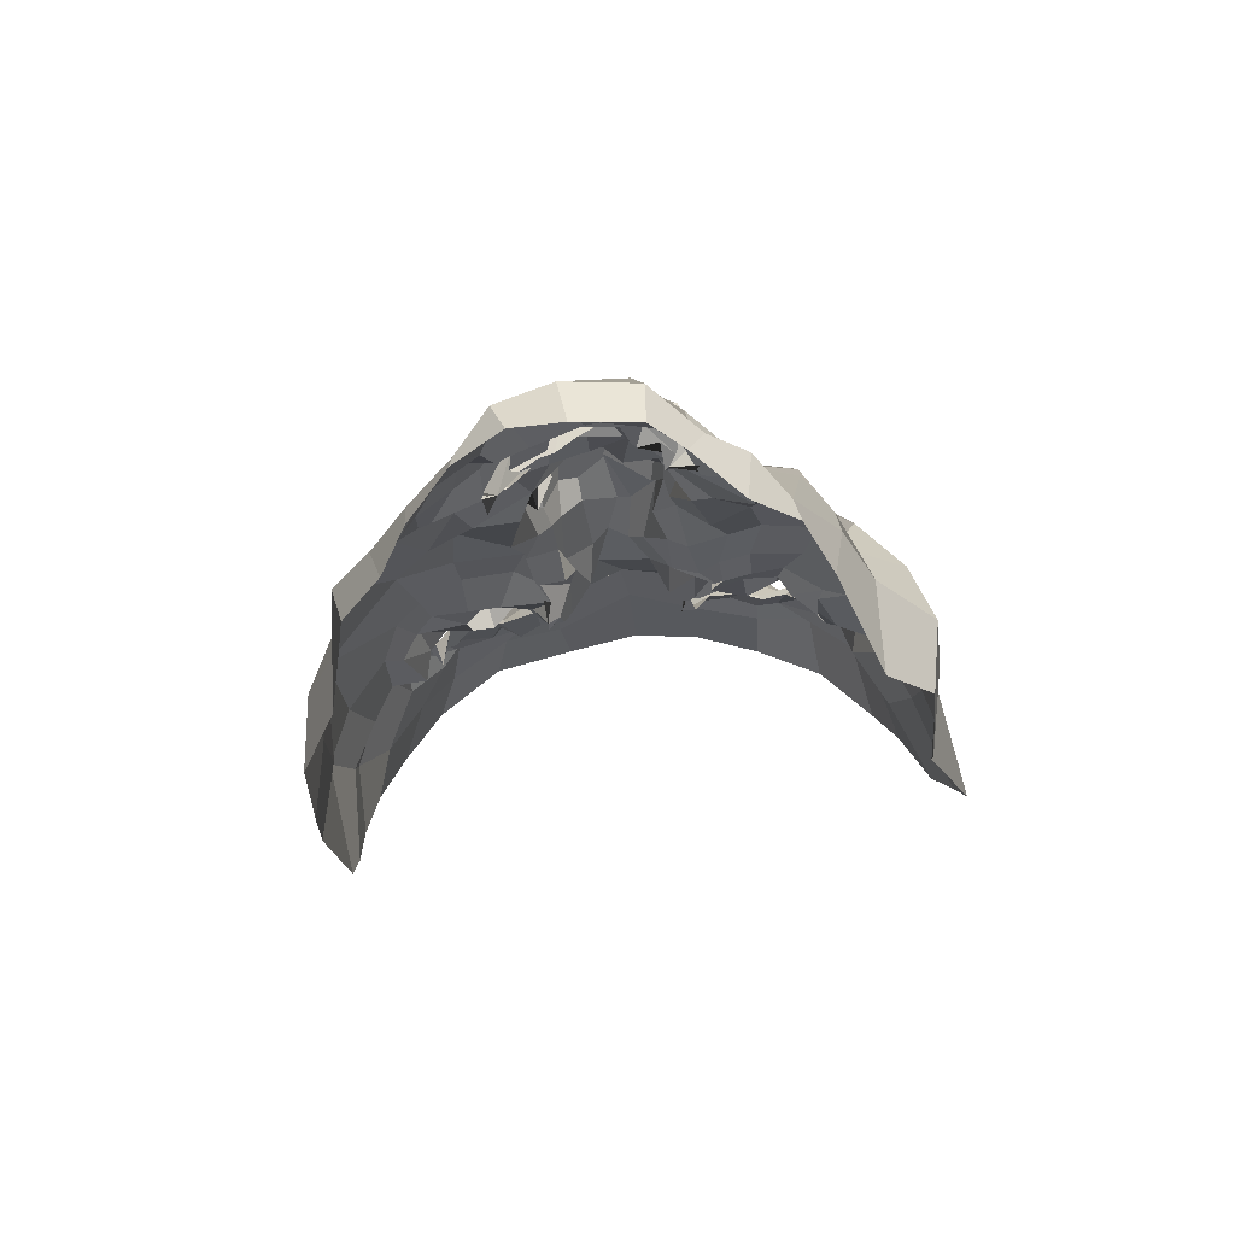
<metadata>
{"format":"obj","ext":"obj","renderer":"f3d","projection":"perspective","resolution":1024,"background":"white","views":[{"elev":77.8,"azim":-8.4,"up":"+Y"}]}
</metadata>
<code>
o face_face.002
v 0.7185 0.8787 -1.467
v 0.7413 0.6233 -1.58
v 0.7244 0.7022 -1.498
v 0.705 0.4069 -1.506
v 0.7369 0.554 -1.601
v 0.7721 0.4767 -1.578
v 0.7527 0.2492 -1.442
v 0.3922 0.1933 -1.276
v 0.7732 0.08554 -1.394
v 0.769 -0.03133 -1.435
v 0.7944 -0.2849 -1.335
v 0.7633 0.89 -1.482
v 0.7241 0.9213 -1.442
v 0.7016 0.9479 -1.425
v 0.7469 1.024 -1.431
v 0.7093 1.052 -1.41
v 0.721 1.096 -1.426
v 0.6985 1.131 -1.42
v 0.7085 1.196 -1.368
v 0.7286 0.6785 -1.557
v 0.6969 0.67 -1.493
v 0.2297 -0.07217 -1.037
v 0.5526 0.2698 -1.326
v 0.5031 0.2668 -1.322
v 0.4581 0.2565 -1.292
v 0.3836 0.2276 -1.257
v 0.5875 0.2684 -1.299
v 0.5276 0.07766 -1.328
v 0.5553 0.05254 -1.296
v 0.4445 0.03724 -1.317
v 0.4267 0.05675 -1.297
v 0.3332 0.2925 -1.233
v 0.5068 1.253 -1.325
v 0.4014 0.1917 -1.234
v 0.2143 0.2518 -1.048
v 0.3012 0.2153 -1.202
v 0.4653 0.5554 -1.394
v 0.6625 0.8631 -1.482
v 0.6762 0.928 -1.449
v 0.6418 0.8924 -1.467
v 0.5566 0.9194 -1.414
v 0.6402 0.918 -1.439
v 0.5964 0.9218 -1.386
v 0.4883 1.015 -1.347
v 0.713 0.6624 -1.586
v 0.6774 0.5095 -1.592
v 0.3235 0.02837 -1.28
v 0.5879 0.3912 -1.369
v 0.5947 0.6269 -1.464
v 0.5748 0.5782 -1.506
v 0.3535 0.5613 -1.323
v 0.6967 0.4551 -1.535
v 0.4715 -0.09165 -1.328
v 0.4232 -0.02944 -1.307
v 0.2853 -0.1734 -1.124
v 0.6566 0.002452 -1.377
v 0.5969 0.08707 -1.306
v 0.4451 0.9579 -1.312
v 0.1867 0.9093 -0.9441
v 0.5783 0.6637 -1.456
v 0.6376 0.6682 -1.472
v 0.5352 0.9662 -1.336
v 0.5321 0.9719 -1.336
v 0.3923 -0.06596 -1.282
v 0.5662 0.667 -1.436
v 0.5597 -0.04838 -1.388
v 0.5623 -0.1248 -1.351
v 0.4953 -0.2875 -1.301
v 0.3355 -0.1125 -1.216
v 0.5225 -0.1979 -1.344
v 0.3253 0.001525 -1.228
v 0.2636 -0.03492 -1.124
v 0.6792 0.8684 -1.5
v 0.6028 0.9325 -1.43
v 0.5935 0.9199 -1.413
v 0.6545 0.665 -1.443
v 0.5374 0.947 -1.315
v 0.5353 0.9717 -1.346
v 0.5195 0.9542 -1.368
v 0.6542 0.6388 -1.52
v 0.621 0.9195 -1.392
v 0.6329 0.9309 -1.402
v 0.6599 0.9217 -1.41
v 0.6193 1.164 -1.355
v 0.6348 1.11 -1.44
v 0.6735 1.102 -1.414
v 0.6555 1.048 -1.413
v 0.6598 1.018 -1.416
v 0.5824 0.9768 -1.376
v 0.5901 1.006 -1.4
v 0.5879 1.006 -1.41
v 0.5495 1.034 -1.382
v 0.5228 0.8155 -1.403
v 0.1666 0.5496 -0.8811
v 0.7405 0.6848 -1.531
v 0.5996 0.983 -1.368
v 0.558 0.9967 -1.332
v 0.674 0.6974 -1.482
v 0.615 0.6736 -1.416
v 0.6882 0.6575 -1.479
v 0.5862 0.4508 -1.364
v 0.4555 0.4699 -1.362
v 0.572 0.5932 -1.439
v 0.3661 -0.2634 -1.221
v 0.4044 -0.1912 -1.281
v 0.4339 -0.08757 -1.344
v 0.507 1.103 -1.364
v 0.6388 -0.04475 -1.404
v 0.6354 -0.2123 -1.356
v 0.6531 -0.3433 -1.332
v 0.3695 0.2793 -1.285
v 0.2998 0.3208 -1.23
v 0.6116 0.2535 -1.271
v 0.3319 0.1167 -1.268
v 0.6502 0.3582 -1.387
v 0.605 0.5843 -1.513
v 0.227 0.375 -1.138
v 0.334 0.3921 -1.278
v 0.3815 0.4049 -1.31
v 0.4636 0.3954 -1.346
v 0.5619 0.3864 -1.349
v 0.5966 0.3155 -1.344
v 0.7183 0.2527 -1.413
v 0.2084 0.5095 -1.2
v 0.3119 0.1395 -1.253
v 0.6947 0.6692 -1.547
v 0.617 0.4607 -1.392
v 0.2014 0.2468 -0.8767
v 0.6556 0.297 -1.339
v 0.5874 0.6224 -1.381
v 0.3807 0.1758 -1.268
v 0.6217 0.5649 -1.517
v 0.1768 0.7185 -0.8951
v 0.6107 0.2365 -1.262
v 0.6761 0.5013 -1.542
v 0.2824 1.09 -1.194
v 0.2973 1.166 -1.124
v 0.1997 0.5076 -1.024
v 0.2746 0.9871 -1.124
v 0.2084 0.08529 -1.08
v 0.504 1.339 -1.307
v 0.7207 0.7001 -1.504
v 0.5644 0.4944 -1.369
v 0.2605 0.2303 -1.135
v 0.4687 0.266 -1.276
v 0.51 0.2452 -1.279
v 0.5357 0.9967 -1.38
v 0.2302 0.6372 -1.178
v 0.5873 1.409 -1.317
v 0.4205 1.339 -1.213
v 0.3715 1.271 -1.158
v 0.7889 -0.1781 -1.401
v 0.6769 1.457 -1.3
v 0.5651 0.2687 -1.321
v 0.6079 0.2201 -1.281
v 0.6202 0.2176 -1.301
v 0.2851 0.1134 -1.238
v 0.5921 0.1627 -1.316
v 0.5189 0.1221 -1.312
v 0.4836 0.1529 -1.323
v 0.4652 0.1277 -1.313
v 0.4238 0.1508 -1.313
v 0.2048 0.07807 -0.9509
v 0.4245 0.2088 -1.303
v 0.7231 0.7534 -1.453
v 0.5855 0.7821 -1.417
v 0.6407 0.6475 -1.451
v 0.6496 0.7917 -1.429
v 0.7268 0.1552 -1.404
v 0.3545 1.183 -1.221
v 0.4215 1.231 -1.271
v 0.569 1.386 -1.362
v 0.2578 1.06 -1.004
v 0.6377 0.1842 -1.296
v 0.6637 0.413 -1.434
v 0.6709 1.376 -1.388
v 0.4984 1.377 -1.282
v 0.2044 0.6947 -1.031
v 0.6472 0.9866 -1.398
v 0.597 1.028 -1.401
v 0.5972 1.046 -1.416
v 0.6355 1.088 -1.403
v 0.5624 1.148 -1.343
v 0.5592 0.9298 -1.363
v 0.5397 0.9448 -1.364
v 0.5505 0.9139 -1.362
v 0.4941 0.8733 -1.377
v 0.2785 0.6762 -1.29
v 0.6604 0.277 -1.384
v 0.6617 0.163 -1.305
v 0.6433 0.175 -1.287
v 0.5777 0.9712 -1.349
v 0.2766 0.8852 -1.201
v 0.7061 0.1504 -1.361
v 0.5419 1.186 -1.348
v 0.7598 0.4135 -1.538
v 0.7075 0.3631 -1.473
v 0.7747 0.3315 -1.477
v 0.6332 0.4733 -1.438
v 0.6586 1.331 -1.396
v 0.6784 1.235 -1.386
v 0.5753 1.244 -1.406
v 0.425 1.057 -1.299
v 0.5041 0.6812 -1.366
v 0.4875 1.131 -1.353
v 0.4207 0.6429 -1.346
v 0.4763 0.7114 -1.389
v 0.3716 0.7766 -1.336
v 0.5895 1.315 -1.387
v 0.5937 0.5229 -1.447
v 0.4007 1.097 -1.261
v 0.4485 1.193 -1.296
v 0.4223 0.9357 -1.312
v 0.2341 0.7976 -1.154
v 0.3366 0.9529 -1.27
v 0.2048 0.8694 -1.079
v 0.4299 0.8348 -1.354
v 0.6439 0.4048 -1.421
v 0.6287 0.6207 -1.524
v 0.5942 0.6486 -1.482
v 0.6389 0.5536 -1.553
v 0.611 0.0699 -1.355
v 0.5605 0.01597 -1.359
v 0.4976 -0.02847 -1.32
v 0.384 0.01859 -1.317
v 0.3703 0.04015 -1.303
v 0.3668 0.1899 -1.208
v 0.1806 0.3799 -1.042
v 0.3645 0.2996 -1.276
v 0.397 0.3081 -1.305
v 0.4666 0.3236 -1.3
v 0.5275 0.3215 -1.3
v 0.6226 0.2665 -1.309
v 0.6076 0.2976 -1.337
v 0.1976 0.3874 -0.8355
v 0.6236 0.6713 -1.454
v 0.6675 0.4167 -1.503
v 0.6749 0.6155 -1.574
v 0.708 0.6668 -1.539
v 0.6864 0.6248 -1.524
v 0.6211 0.6458 -1.39
v 0.7019 0.6653 -1.581
v 0.7134 0.7012 -1.513
v 0.636 0.2132 -1.288
v 0.6646 0.2342 -1.346
v 0.6786 0.2643 -1.365
v 0.4146 0.1847 -1.276
v 0.3685 0.1068 -1.272
v 0.7572 0.4206 -1.54
v 1.113 0.3047 -1.238
v 0.7691 0.6891 -1.504
v 1.261 0.06038 -0.9834
v 0.924 0.3033 -1.279
v 0.9839 0.3475 -1.282
v 1.05 0.3259 -1.281
v 1.114 0.3175 -1.2
v 0.9365 0.2929 -1.312
v 1.023 0.09609 -1.281
v 0.9751 0.08533 -1.307
v 1.064 0.1177 -1.275
v 1.133 0.1673 -1.277
v 1.114 0.3632 -1.22
v 0.8646 1.287 -1.31
v 1.111 0.2377 -1.23
v 1.257 0.3416 -1.015
v 1.221 0.2856 -1.144
v 0.9928 0.6341 -1.345
v 0.7889 0.8572 -1.456
v 0.7516 0.9718 -1.439
v 0.8612 0.917 -1.43
v 0.8754 0.9133 -1.414
v 0.8159 0.9223 -1.405
v 0.8709 0.9423 -1.396
v 0.9296 1.038 -1.324
v 0.7654 0.6461 -1.592
v 0.7926 0.5966 -1.602
v 1.174 0.08688 -1.241
v 0.8846 0.4482 -1.335
v 0.8873 0.6204 -1.458
v 0.8896 0.6141 -1.449
v 1.108 0.6121 -1.297
v 0.7999 0.485 -1.591
v 1.089 0.01422 -1.316
v 1.143 -0.01475 -1.277
v 1.23 -0.04168 -1.052
v 0.8737 0.03706 -1.386
v 0.9232 0.1494 -1.294
v 0.9404 0.9932 -1.307
v 1.198 1.011 -0.9066
v 0.8612 0.6845 -1.433
v 0.7971 0.7094 -1.44
v 0.8897 0.9768 -1.322
v 0.9005 0.9691 -1.328
v 1.188 0.01022 -1.245
v 0.8805 0.6739 -1.435
v 0.9744 -0.008565 -1.376
v 1.04 -0.04953 -1.376
v 1.041 -0.2502 -1.255
v 1.214 -0.04307 -1.196
v 1.043 -0.1402 -1.304
v 1.204 0.09868 -1.215
v 1.233 0.07832 -1.109
v 0.8052 0.9097 -1.458
v 0.8339 0.925 -1.421
v 0.8863 0.9377 -1.411
v 0.8351 0.7032 -1.449
v 0.9003 0.9752 -1.331
v 0.8795 1.006 -1.366
v 0.8859 1 -1.334
v 0.824 0.632 -1.496
v 0.8209 0.9483 -1.384
v 0.8121 0.9283 -1.417
v 0.7776 0.9207 -1.423
v 0.7331 1.182 -1.374
v 0.7695 1.142 -1.419
v 0.7929 1.122 -1.439
v 0.7659 1.072 -1.395
v 0.7837 1.001 -1.386
v 0.8289 1.031 -1.372
v 0.854 1.006 -1.354
v 0.8629 1.018 -1.386
v 0.8731 1.074 -1.395
v 0.9316 0.87 -1.37
v 1.228 0.655 -0.8532
v 0.8322 0.9859 -1.337
v 0.8381 1.003 -1.337
v 0.7788 0.7069 -1.438
v 0.8402 0.7174 -1.434
v 0.8004 0.7061 -1.448
v 0.9603 0.4604 -1.343
v 1.016 0.5307 -1.335
v 0.9069 0.6276 -1.416
v 1.155 -0.1828 -1.177
v 1.14 -0.07441 -1.276
v 1.082 -0.07145 -1.316
v 0.8746 1.12 -1.322
v 0.9035 -0.05778 -1.397
v 0.9104 -0.1267 -1.343
v 0.9241 -0.2948 -1.313
v 1.068 0.3417 -1.24
v 1.187 0.4197 -1.207
v 0.8938 0.2561 -1.279
v 1.177 0.2071 -1.216
v 0.8529 0.3808 -1.371
v 0.8862 0.5954 -1.519
v 1.242 0.4647 -1.122
v 1.155 0.4098 -1.213
v 1.088 0.4801 -1.284
v 0.9966 0.4259 -1.309
v 0.9394 0.4112 -1.306
v 0.9051 0.3392 -1.307
v 0.7869 0.2795 -1.411
v 1.224 0.6278 -1.151
v 1.203 0.2105 -1.221
v 0.7479 0.6856 -1.557
v 0.8734 0.4751 -1.409
v 1.302 0.3585 -0.8341
v 0.8583 0.3015 -1.333
v 0.888 0.6797 -1.36
v 1.114 0.2301 -1.235
v 0.8558 0.574 -1.468
v 1.209 0.8089 -0.837
v 0.8819 0.2358 -1.302
v 0.8466 0.5216 -1.502
v 1.081 1.132 -1.16
v 1.048 1.23 -1.073
v 1.26 0.6409 -0.9791
v 1.129 1.061 -1.092
v 1.235 0.1854 -1.036
v 0.8783 1.338 -1.288
v 0.7722 0.6649 -1.497
v 0.9243 0.5568 -1.341
v 1.225 0.3208 -1.112
v 1.048 0.2991 -1.279
v 0.9878 0.3131 -1.256
v 0.8667 1.019 -1.36
v 1.204 0.745 -1.149
v 0.79 1.426 -1.291
v 0.9236 1.368 -1.172
v 1.001 1.324 -1.139
v 0.9804 0.2642 -1.287
v 0.9495 0.2798 -1.284
v 0.9068 0.2466 -1.28
v 1.183 0.184 -1.144
v 0.9298 0.1655 -1.298
v 0.9873 0.1912 -1.288
v 1.03 0.1725 -1.275
v 1.076 0.1624 -1.281
v 1.097 0.1758 -1.265
v 1.292 0.178 -0.8815
v 1.072 0.2854 -1.286
v 0.837 0.8247 -1.406
v 0.8555 0.6556 -1.472
v 0.7945 0.7818 -1.461
v 1 1.253 -1.192
v 0.9462 1.285 -1.264
v 0.7974 1.403 -1.357
v 1.112 1.115 -0.9285
v 0.8961 0.2041 -1.268
v 0.8473 0.4232 -1.476
v 0.8451 1.397 -1.25
v 1.242 0.8223 -0.9799
v 0.7901 1.028 -1.369
v 0.8051 1.053 -1.4
v 0.8391 1.061 -1.41
v 0.8627 1.08 -1.418
v 0.8162 1.133 -1.367
v 0.8449 0.9633 -1.359
v 0.867 0.9687 -1.381
v 0.8872 0.9416 -1.366
v 0.9565 0.9179 -1.351
v 1.148 0.7856 -1.253
v 0.8118 0.3336 -1.393
v 0.8829 0.207 -1.319
v 0.871 0.187 -1.272
v 0.8618 0.9826 -1.359
v 1.089 0.9502 -1.179
v 0.8244 0.189 -1.383
v 0.8612 1.223 -1.362
v 0.7998 0.3388 -1.473
v 0.8552 0.5189 -1.449
v 0.7744 1.268 -1.37
v 0.9583 1.115 -1.29
v 0.923 0.7099 -1.351
v 0.9236 1.181 -1.306
v 1.045 0.7119 -1.355
v 0.9885 0.7745 -1.312
v 1.066 0.8108 -1.296
v 0.7808 1.355 -1.383
v 0.8598 0.5382 -1.41
v 1.03 1.139 -1.256
v 0.9317 1.216 -1.265
v 1.042 1.014 -1.3
v 1.207 0.8901 -1.143
v 1.092 1.001 -1.223
v 1.234 0.94 -1.037
v 0.9822 0.8485 -1.332
v 0.8307 0.4399 -1.411
v 0.8443 0.6379 -1.522
v 0.8854 0.6571 -1.467
v 0.8267 0.5969 -1.549
v 0.8937 0.09974 -1.333
v 0.9856 0.06295 -1.321
v 1.033 0.06862 -1.305
v 1.104 0.1127 -1.307
v 1.143 0.07738 -1.261
v 1.154 0.2446 -1.189
v 1.258 0.4838 -1.002
v 1.127 0.3648 -1.236
v 1.059 0.3749 -1.286
v 0.9986 0.3823 -1.282
v 0.9454 0.3542 -1.282
v 0.9399 0.3113 -1.285
v 0.8966 0.3302 -1.304
v 1.298 0.5228 -0.7956
v 0.8746 0.6906 -1.451
v 0.8363 0.4604 -1.465
v 0.8186 0.629 -1.553
v 0.8175 0.6416 -1.528
v 0.7998 0.646 -1.526
v 0.8522 0.689 -1.429
v 0.7821 0.6848 -1.568
v 0.7955 0.6907 -1.493
v 0.879 0.2256 -1.281
v 0.8489 0.2504 -1.298
v 0.8557 0.2634 -1.347
v 1.115 0.2467 -1.26
v 1.143 0.188 -1.207
v 0.5156 0.1806 -1.306
v 0.563 0.2098 -1.282
v 0.503 0.1276 -1.274
v 0.4463 0.2053 -1.298
v 0.5085 0.236 -1.284
v 1.009 0.2122 -1.257
v 1.059 0.2373 -1.276
v 1.007 0.1884 -1.269
v 0.9497 0.2123 -1.268
v 1.015 0.331 -1.273
f 338 339 11 152
f 300 298 339 338
f 334 333 298 300
f 285 333 334 299
f 302 252 285 299
f 369 390 252 302
f 265 357 390 369
f 448 455 357 265
f 367 324 455 448
f 402 362 324 367
f 436 289 362 402
f 368 398 289 436
f 110 109 152 11
f 68 70 109 110
f 104 105 70 68
f 368 365 366 398
f 395 380 366 365
f 396 379 380 395
f 370 401 379 396
f 397 378 401 370
f 176 153 378 397
f 176 172 149 153
f 172 141 177 149
f 150 177 141 171
f 170 151 150 171
f 170 136 137 151
f 136 139 173 137
f 139 216 59 173
f 216 178 133 59
f 178 138 94 133
f 94 138 228 235
f 228 35 128 235
f 140 163 128 35
f 72 22 163 140
f 69 55 22 72
f 105 104 55 69
f 429 200 176 397
f 263 429 397 370
f 396 432 263 370
f 395 431 432 396
f 365 435 431 395
f 368 417 435 365
f 417 368 436 434
f 402 377 434 436
f 377 402 367 353
f 353 367 448 346
f 373 346 448 265
f 384 373 265 369
f 301 384 369 302
f 294 301 302 299
f 335 294 299 334
f 200 209 172 176
f 209 33 141 172
f 212 171 141 33
f 212 211 170 171
f 205 203 211 212
f 211 215 136 170
f 193 139 136 215
f 193 214 216 139
f 148 178 216 214
f 178 148 124 138
f 228 138 124 117
f 144 35 228 117
f 157 140 35 144
f 157 71 72 140
f 64 69 72 71
f 64 106 105 69
f 67 70 105 106
f 109 70 67 108
f 10 152 109 108
f 337 338 152 10
f 297 300 338 337
f 335 334 300 297
f 212 33 195 205
f 195 33 209 202
f 9 286 337 10
f 337 286 296 297
f 297 296 283 335
f 283 284 294 335
f 284 277 301 294
f 277 354 384 301
f 354 266 373 384
f 266 341 346 373
f 341 347 353 346
f 348 281 353 347
f 412 377 353 281
f 437 433 435 428
f 423 431 435 433
f 432 431 423 425
f 425 419 263 432
f 419 422 429 263
f 422 201 200 429
f 201 202 209 200
f 203 213 215 211
f 193 188 148 214
f 188 51 124 148
f 118 112 117 124
f 112 36 144 117
f 36 125 157 144
f 125 47 71 157
f 47 54 64 71
f 54 53 106 64
f 53 66 67 106
f 66 56 108 67
f 56 9 10 108
f 51 119 118 124
f 102 120 119 51
f 101 121 120 102
f 48 122 121 101
f 115 129 122 48
f 246 129 115 189
f 194 246 189 123
f 123 7 169 194
f 418 169 7 352
f 352 413 466 418
f 344 358 466 413
f 278 351 358 344
f 330 350 351 278
f 350 330 331 349
f 331 281 348 349
f 286 9 169 418
f 9 56 194 169
f 418 414 442 286
f 286 442 443 296
f 444 283 296 443
f 445 284 283 444
f 445 446 277 284
f 354 277 446 343
f 354 343 447 266
f 447 262 341 266
f 418 466 465 414
f 351 453 454 358
f 452 453 351 350
f 451 452 350 349
f 450 451 349 348
f 449 450 348 347
f 262 449 347 341
f 454 465 466 358
f 415 287 442 414
f 287 259 443 442
f 259 258 444 443
f 261 446 445 260
f 258 260 445 444
f 261 468 343 446
f 468 360 447 343
f 360 256 262 447
f 340 449 262 256
f 340 255 450 449
f 255 254 451 450
f 254 253 452 451
f 257 453 452 253
f 257 342 454 453
f 342 464 465 454
f 464 415 414 465
f 224 223 66 53
f 223 222 56 66
f 190 194 56 222
f 190 245 246 194
f 245 234 129 246
f 234 233 122 129
f 233 232 121 122
f 232 231 120 121
f 231 230 119 120
f 119 230 229 118
f 229 32 112 118
f 32 227 36 112
f 227 114 125 36
f 114 226 47 125
f 226 225 54 47
f 225 224 53 54
f 28 29 223 224
f 29 57 222 223
f 57 191 190 222
f 244 245 190 191
f 244 113 234 245
f 113 27 233 234
f 27 23 232 233
f 23 24 231 232
f 24 25 230 231
f 25 111 229 230
f 229 111 26 32
f 227 32 26 131
f 131 248 114 227
f 248 31 226 114
f 31 30 225 226
f 30 28 224 225
f 161 160 28 30
f 29 28 160 159
f 159 158 57 29
f 158 174 191 57
f 174 134 244 191
f 31 161 30
f 162 161 31 248
f 162 248 131 34 247
f 8 34 131 26
f 164 8 26 111
f 145 164 111 25
f 146 145 25 24
f 154 146 24 23
f 155 154 23 27
f 156 155 27 113
f 134 156 113 244
f 385 386 259 287
f 387 258 259 386
f 388 260 258 387
f 389 261 260 388
f 467 468 261 389
f 375 381 253 254
f 375 254 255 374
f 255 340 391 374
f 391 340 256 264 250
f 264 256 360 468
f 264 468 467
f 415 399 385 287
f 257 253 381 382
f 382 383 342 257
f 363 464 342 383
f 363 399 415 464
f 206 37 102 51
f 143 127 48 101
f 127 218 115 48
f 218 175 189 115
f 175 197 123 189
f 7 123 197 198
f 198 420 352 7
f 143 101 102 37
f 400 413 352 420
f 438 344 413 400
f 356 278 344 438
f 372 330 278 356
f 267 331 330 372
f 426 281 331 267
f 208 206 51 188
f 215 208 188 193
f 213 217 208 215
f 207 206 208 217
f 204 37 206 207
f 130 143 37 204
f 210 127 143 130
f 199 218 127 210
f 237 175 218 199
f 4 197 175 237
f 196 198 197 4
f 249 420 198 196
f 457 400 420 249
f 421 438 400 457
f 430 356 438 421
f 359 372 356 430
f 424 267 372 359
f 267 424 427 426
f 437 428 426 427
f 407 314 422 419
f 426 428 412 281
f 428 435 417 412
f 434 412 417
f 412 434 377
f 19 201 422 314
f 84 202 201 19
f 183 195 202 84
f 107 205 195 183
f 44 203 205 107
f 58 213 203 44
f 187 217 213 58
f 93 207 217 187
f 166 207 93
f 99 204 207 166
f 425 336 407 419
f 423 274 336 425
f 433 288 274 423
f 411 410 288 433
f 433 437 411
f 427 323 411 437
f 427 392 323
f 424 328 392 427
f 196 4 52 6
f 282 249 196 6
f 364 457 249 282
f 361 421 457 364
f 280 430 421 361
f 430 280 359
f 328 424 359
f 359 332 295 328
f 332 359 280
f 280 279 295 332
f 279 280 361 345
f 441 345 361 364
f 276 441 364 282
f 5 276 282 6
f 52 46 5 6
f 237 135 52 4
f 199 132 135 237
f 210 50 132 199
f 130 50 210
f 52 135 221 46
f 132 116 221 135
f 49 116 132 50
f 103 50 130
f 65 49 50 103
f 130 99 65 103
f 204 99 130
f 2 275 276 5
f 46 45 2 5
f 458 441 276 275
f 458 439 345 441
f 279 345 439 440
f 279 440 456 295
f 238 45 46 221
f 219 238 221 116
f 220 219 116 49
f 236 220 49 65
f 241 236 65 99
f 2 45 126 20
f 275 2 20 355
f 462 458 275 355
f 459 460 458 462
f 355 20 95 371
f 95 3 327 371
f 95 20 126 142
f 3 95 142 98
f 371 463 462 355
f 463 371 327 329
f 40 166 93 41
f 166 40 38 168
f 165 168 38 1
f 268 394 165 1
f 392 394 268 270
f 323 392 270 271
f 411 323 271 410
f 314 407 406 315
f 406 407 336 322
f 376 322 336 274
f 292 376 274 288
f 409 292 288 410
f 305 409 410 271
f 304 305 271 270
f 303 304 270 268
f 12 303 268 1
f 1 38 73 12
f 73 38 40 74
f 42 74 75
f 75 74 40 41
f 73 74 42 39
f 13 12 73 39
f 303 12 13 269
f 272 304 303 269
f 273 305 304 272
f 408 409 305 273
f 307 292 409 408
f 307 376 292
f 321 322 376 308
f 405 406 322 321
f 316 315 406 405
f 18 19 314 315
f 84 19 18 85
f 183 84 85 182
f 107 183 182 92
f 44 107 92 147
f 44 147 62 58
f 62 186 187 58
f 186 41 93 187
f 75 41 186 185
f 62 77 185 186
f 78 77 62 147
f 91 78 147 92
f 91 92 182 181
f 181 182 85 86
f 86 85 18 17
f 17 18 315 316
f 14 13 39 83
f 313 269 13 14
f 83 39 42 82
f 312 272 269 313
f 311 273 272 312
f 416 408 273 311
f 99 166 168 98
f 168 165 3 98
f 3 165 394 327
f 394 392 328 327
f 75 43 82 42
f 43 75 185
f 82 43 81
f 184 81 43 185
f 63 192 184 77
f 185 77 184 81
f 192 81 184
f 79 63 192
f 97 63 77 78
f 96 79 63 97
f 90 97 78 91
f 180 90 91 181
f 87 180 181 86
f 16 87 86 17
f 317 16 17 316
f 404 317 316 405
f 320 404 405 321
f 326 320 321 308
f 293 308 376 307
f 293 307 408 416
f 293 416 309
f 326 308 293 309
f 325 326 309
f 319 320 326 325
f 320 319 403 404
f 404 403 318 317
f 317 318 15 16
f 16 15 88 87
f 87 88 179 180
f 89 90 180 179
f 97 90 89 96
f 439 458 460 310
f 393 440 439 310
f 456 440 393 290
f 295 456 461
f 328 295 461
f 461 456 290 306
f 306 291 329 461
f 328 461 329 327
f 463 329 291 251
f 463 251 459 462
f 251 310 460 459
f 310 251 291 393
f 306 290 393 291
f 242 126 45 238
f 243 142 126 242
f 100 98 142 243
f 99 98 100
f 61 241 99 100
f 21 61 100 243
f 239 21 243 242
f 240 239 242 238
f 80 240 238 219
f 167 80 219 220
f 60 167 220 236
f 76 60 236 241
f 76 241 61
f 60 76 61 167
f 80 167 61 21
f 240 80 21 239
l 291 329
l 329 327
l 241 76

</code>
